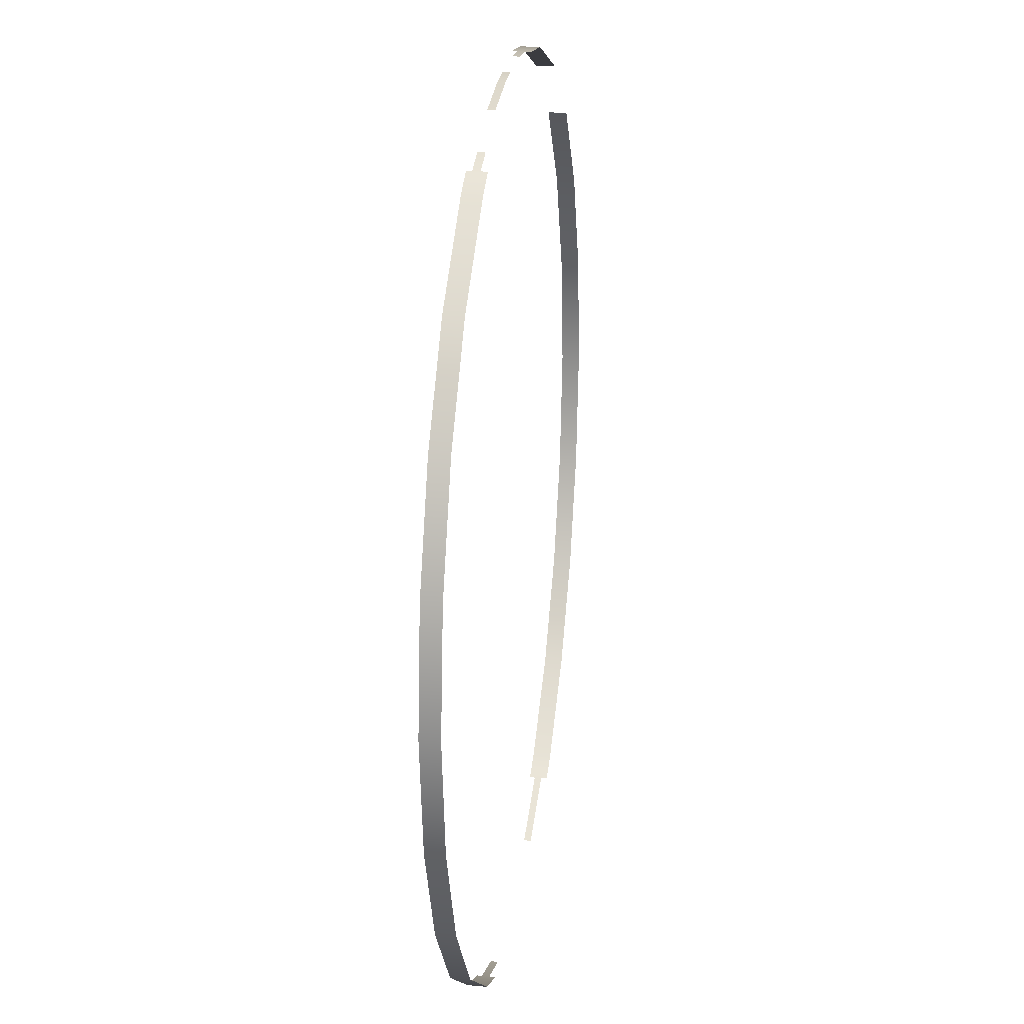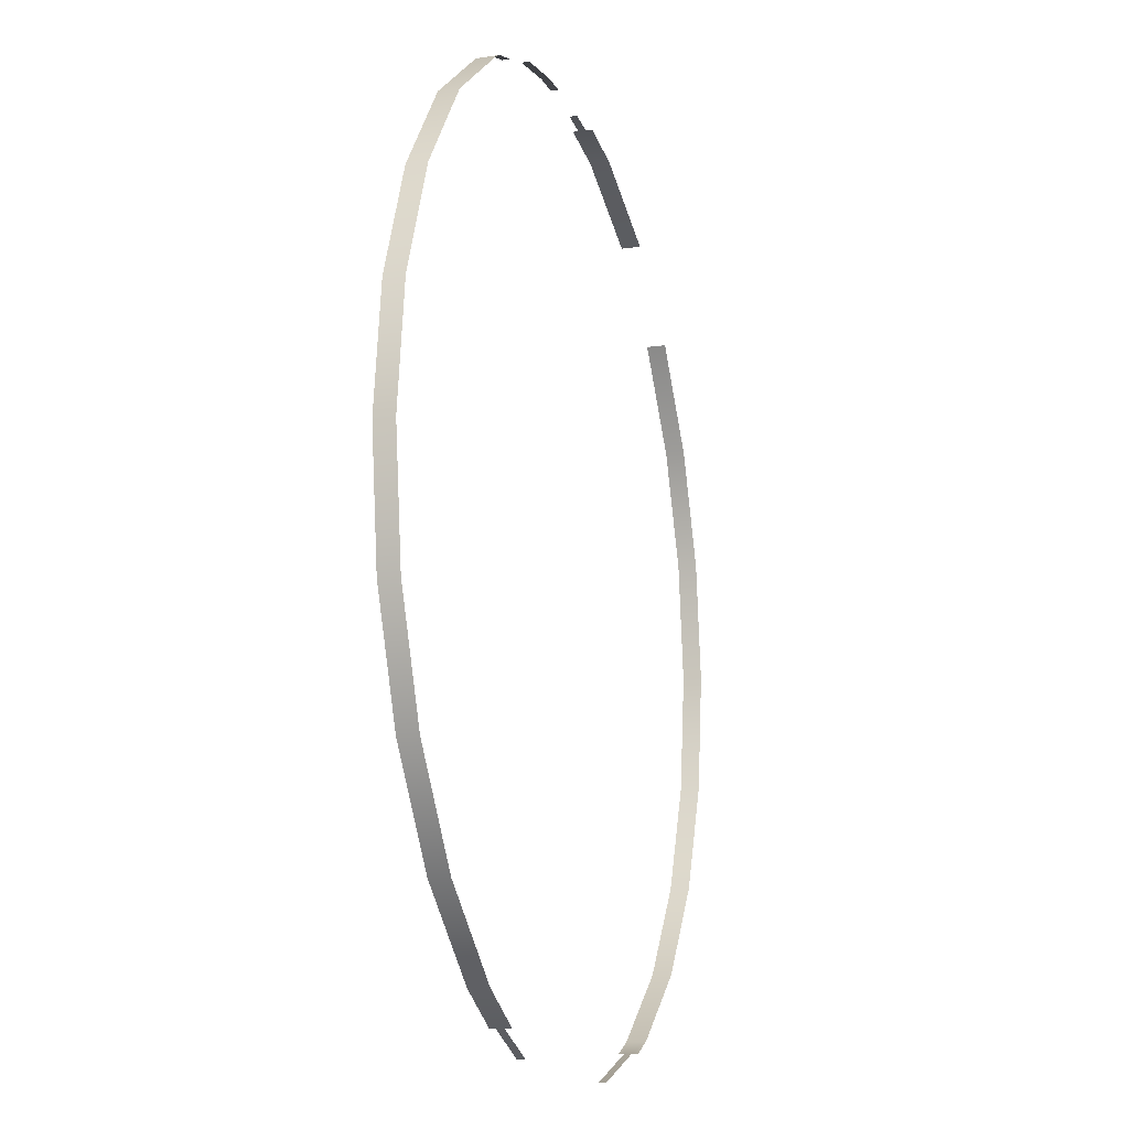
<metadata>
{"format":"obj","ext":"obj","renderer":"f3d","projection":"perspective","resolution":1024,"background":"white","views":[{"elev":23.9,"azim":-81.5,"up":"+Z"},{"elev":-15.2,"azim":-73.0,"up":"+Z"}]}
</metadata>
<code>
g polySurface20
v 0.8577 1.18 -0.2298
v 0.8577 1.216 -0.2298
v 0.769 1.216 -0.444
v 0.769 1.18 -0.444
v 0.6278 1.216 -0.6278
v 0.6278 1.18 -0.6278
v 0.444 1.216 -0.769
v 0.444 1.18 -0.769
v 0.8879 1.18 0
v 0.8879 1.216 0
v 0.8577 1.18 0.2298
v 0.8577 1.216 0.2298
v 0.769 1.18 0.444
v 0.769 1.216 0.444
v 0.6278 1.216 0.6278
v 0.6278 1.18 0.6278
v 0.2298 1.192 -0.8577
v 0.3904 1.192 -0.7953
v 0.3904 1.206 -0.7953
v 0.2298 1.206 -0.8577
v 0.444 1.216 -0.769
v 0.3904 1.216 -0.7953
v 0.444 1.18 -0.769
v 0.3904 1.18 -0.7953
v 0.1149 1.206 0.8758
v 0.1149 1.216 0.8758
v 0.2298 1.216 0.8577
v 0.1149 1.192 0.8758
v 0.05745 1.192 0.8803
v 0.05745 1.206 0.8803
v 0.2298 1.18 0.8577
v 0.444 1.216 0.769
v 0.444 1.18 0.769
v 0.1149 1.18 0.8758
v -0.2298 1.192 0.8577
v -0.2298 1.206 0.8577
v -0.1149 1.206 0.8779
v -0.1149 1.192 0.8779
v -0.05745 1.206 0.8803
v -0.05745 1.192 0.8803
v -0.3369 1.192 -0.8194
v -0.3369 1.206 -0.8194
v -0.444 1.216 -0.769
v -0.444 1.18 -0.769
v -0.2298 1.192 -0.8577
v -0.2298 1.206 -0.8577
v -0.3369 1.216 -0.8194
v -0.3369 1.18 -0.8194
v -0.444 1.18 -0.769
v -0.444 1.216 -0.769
v -0.6278 1.216 -0.6278
v -0.6278 1.18 -0.6278
v -0.769 1.216 -0.444
v -0.769 1.18 -0.444
v -0.8577 1.216 -0.2298
v -0.8577 1.18 -0.2298
v -0.8879 1.216 -5.292e-08
v -0.8879 1.18 -5.292e-08
v -0.8577 1.216 0.2298
v -0.8577 1.18 0.2298
v -0.769 1.216 0.444
v -0.769 1.18 0.444
v -0.6278 1.216 0.6278
v -0.6278 1.18 0.6278
v -0.444 1.216 0.769
v -0.444 1.18 0.769
v -0.3904 1.192 0.7963
v -0.3904 1.206 0.7963
v -0.3369 1.206 0.8133
v -0.3369 1.192 0.8133
v -0.444 1.216 0.769
v -0.3904 1.216 0.7963
v -0.444 1.18 0.769
v -0.3904 1.18 0.7963
g polySurface20_0
f 3 2 1
f 4 3 1
f 5 3 4
f 6 5 4
f 7 5 6
f 8 7 6
f 1 2 9
f 2 10 9
f 9 10 11
f 10 12 11
f 11 12 13
f 12 14 13
f 13 14 15
f 16 13 15
f 19 18 17
f 20 19 17
f 18 19 21
f 19 22 21
f 23 18 21
f 23 24 18
f 27 26 25
f 27 25 28
f 28 25 29
f 25 30 29
f 31 27 28
f 32 27 31
f 33 32 31
f 34 31 28
f 37 36 35
f 38 37 35
f 39 37 38
f 40 39 38
f 43 42 41
f 44 43 41
f 41 42 45
f 42 46 45
f 43 47 42
f 48 44 41
f 51 50 49
f 52 51 49
f 53 51 52
f 54 53 52
f 55 53 54
f 56 55 54
f 57 55 56
f 58 57 56
f 59 57 58
f 60 59 58
f 61 59 60
f 62 61 60
f 63 61 62
f 64 63 62
f 65 63 64
f 66 65 64
f 69 68 67
f 70 69 67
f 67 68 71
f 68 72 71
f 73 67 71
f 73 74 67

</code>
